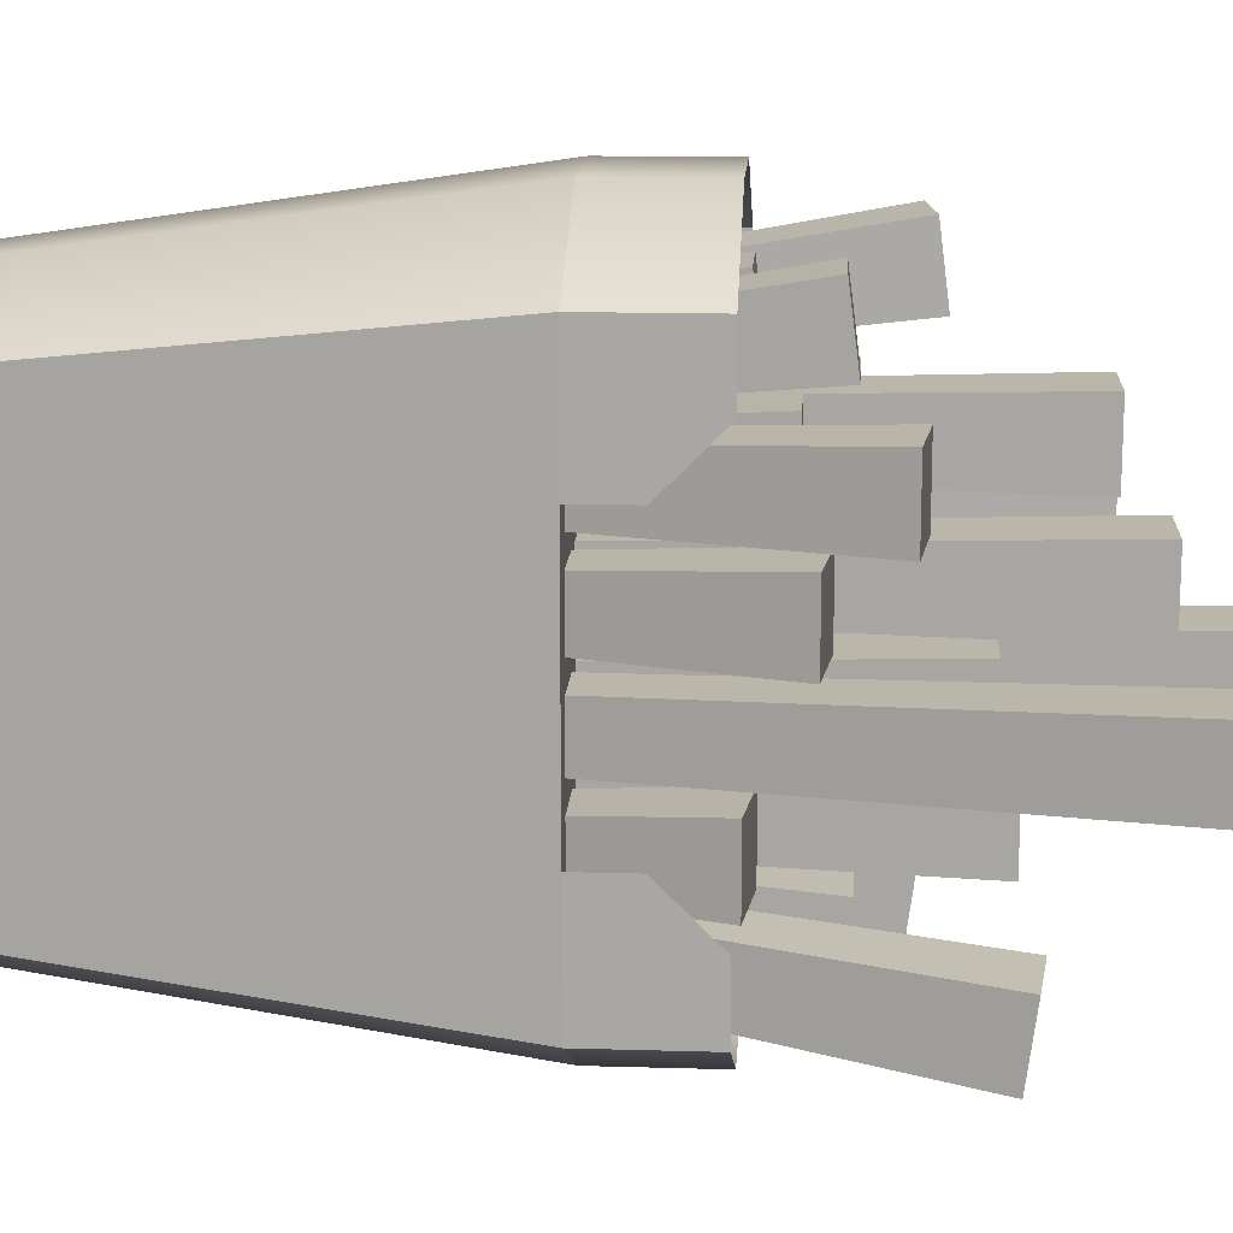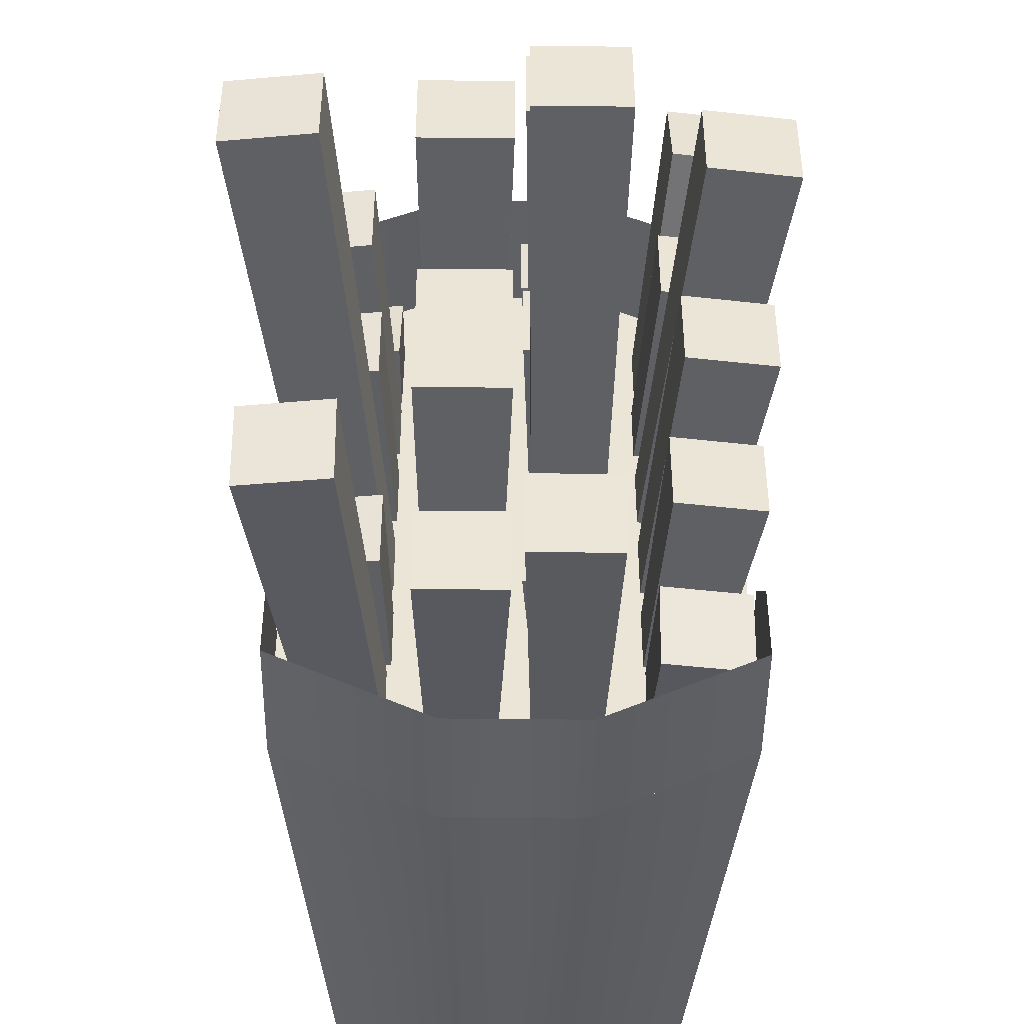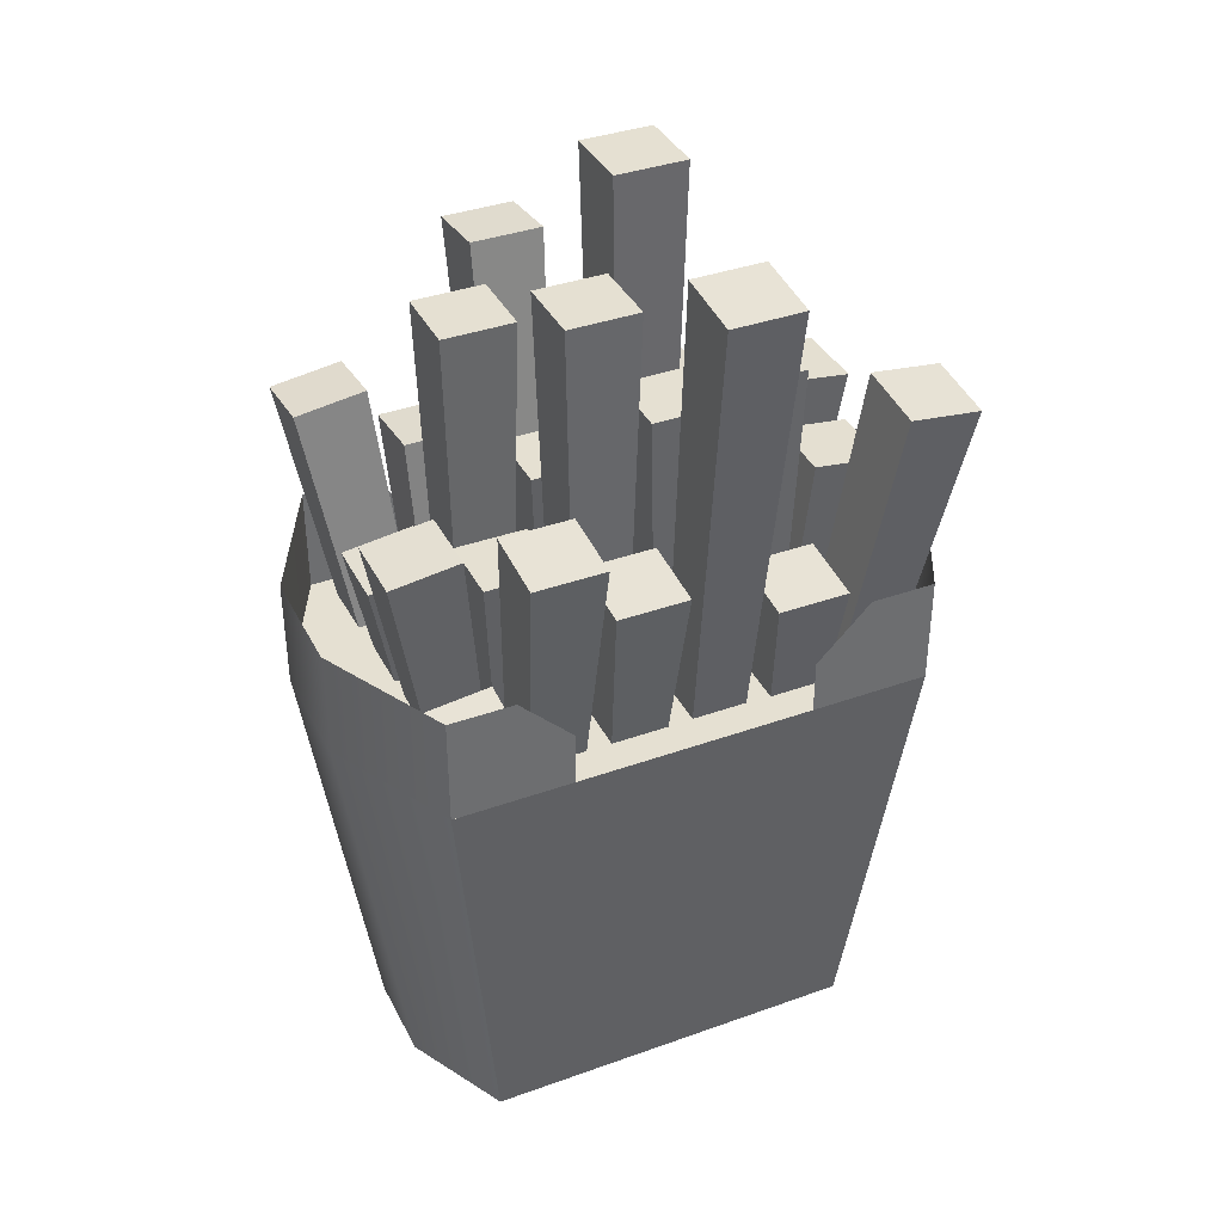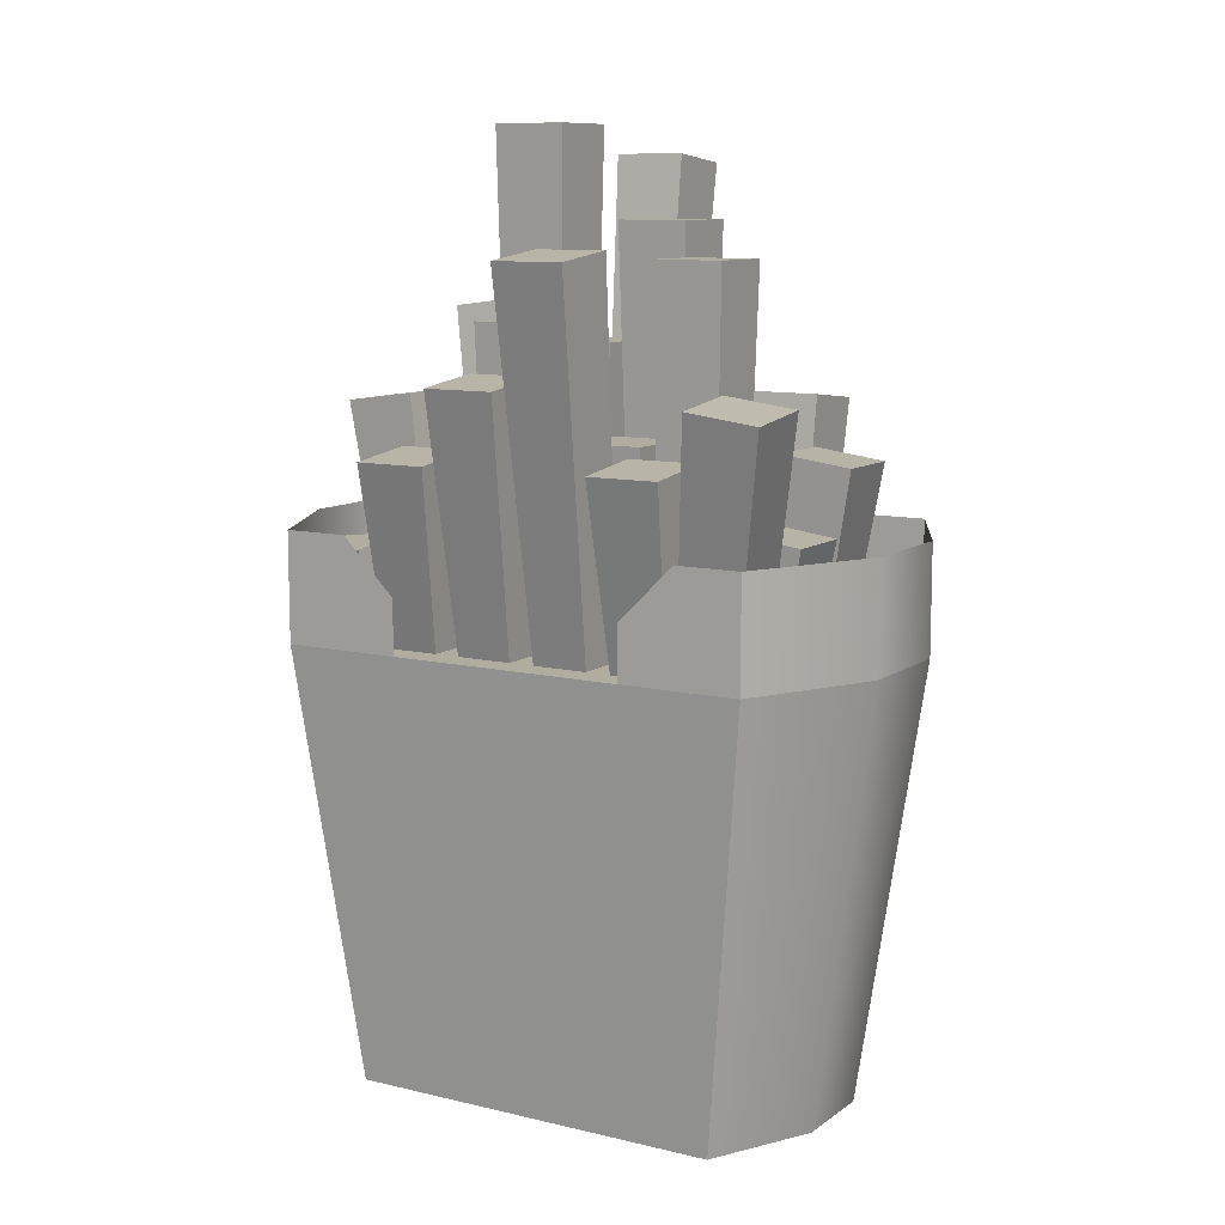
<metadata>
{"format":"obj","ext":"obj","renderer":"f3d","projection":"perspective","resolution":1024,"background":"white","views":[{"elev":14.6,"azim":93.7,"up":"+Z"},{"elev":-46.4,"azim":179.3,"up":"+Z"},{"elev":37.6,"azim":65.4,"up":"+Y"},{"elev":10.1,"azim":-59.0,"up":"+Y"}]}
</metadata>
<code>
g fries
v 0.08177 0.1888 0.1041
v 0.02467 0.1888 0.1326
v 0.08177 0.236 0.1041
v 0.02467 0.236 0.1326
v 0.08177 0.1888 -0.1041
v 0.08177 0.1888 -0.05204
v 0.02467 0.1888 -0.1326
v 0.08177 0.1888 0.05204
v -0.02467 0.1888 0.1326
v -0.02467 0.1888 -0.1326
v -0.08177 0.1888 -0.1041
v -0.08177 0.1888 0.1041
v -0.08177 0.1888 -0.05204
v -0.08177 0.1888 0.05204
v -0.08177 0.236 -0.1041
v -0.02467 0.236 -0.1326
v 0.0649 0 -0.0826
v 0.0649 0 0.0826
v 0.01958 0 0.1053
v -0.01958 0 -0.1053
v 0.01958 0 -0.1053
v 0.08177 0.236 -0.1041
v 0.08177 0.236 -0.07564
v 0.08177 0.2124 -0.05204
v -0.0649 0 -0.0826
v -0.08177 0.2124 0.05204
v -0.08177 0.236 0.07564
v -0.08177 0.236 0.1041
v -0.08177 0.236 -0.07564
v -0.08177 0.2124 -0.05204
v -0.01958 0 0.1053
v -0.0649 0 0.0826
v -0.02467 0.236 0.1326
v 0.02467 0.236 -0.1326
v 0.08177 0.2124 0.05204
v 0.08177 0.236 0.07564
f 3 2 1
f 2 3 4
f 1 2 3
f 4 3 2
f 7 6 5
f 6 7 8
f 8 7 1
f 1 7 2
f 2 7 9
f 9 7 10
f 9 10 11
f 9 11 12
f 12 11 13
f 12 13 14
f 15 10 11
f 10 15 16
f 11 10 15
f 16 15 10
f 6 17 5
f 17 6 18
f 18 6 8
f 18 8 1
f 1 19 18
f 19 1 2
f 10 21 20
f 21 10 7
f 23 5 22
f 5 23 6
f 6 23 24
f 22 5 23
f 6 23 5
f 24 23 6
f 11 20 25
f 20 11 10
f 7 17 21
f 17 7 5
f 12 26 14
f 26 12 27
f 27 12 28
f 14 26 12
f 27 12 26
f 28 12 27
f 13 15 11
f 15 13 29
f 29 13 30
f 11 15 13
f 29 13 15
f 30 13 29
f 9 32 31
f 32 9 12
f 33 12 9
f 12 33 28
f 9 12 33
f 28 33 12
f 4 9 2
f 9 4 33
f 2 9 4
f 33 4 9
f 34 5 7
f 5 34 22
f 7 5 34
f 22 34 5
f 25 13 11
f 13 25 32
f 13 32 14
f 14 32 12
f 2 31 19
f 31 2 9
f 36 8 35
f 8 36 1
f 1 36 3
f 35 8 36
f 1 36 8
f 3 36 1
f 16 7 10
f 7 16 34
f 10 7 16
f 34 16 7
f 19 17 18
f 17 19 21
f 21 19 31
f 21 31 20
f 20 31 32
f 20 32 25
g fries
v -0.06672 0.1762 0.0649
v -0.08123 0.2663 0.06879
v -0.04328 0.179 0.0649
v -0.05005 0.27 0.06879
v -0.05005 0.27 0.03741
v -0.04328 0.179 0.0413
v -0.06672 0.1762 0.0413
v -0.08123 0.2663 0.03741
v -0.0059 0.1791 0.06842
v -0.0059 0.176 0.09181
v -0.002006 0.242 0.07277
v -0.002006 0.2379 0.1039
v -0.0295 0.1791 0.06842
v -0.03339 0.242 0.07277
v -0.0295 0.176 0.09181
v -0.03339 0.2379 0.1039
v 0.06488 0.1763 0.0649
v 0.04144 0.179 0.0649
v 0.08124 0.2855 0.06879
v 0.05005 0.289 0.06879
v 0.08124 0.2855 0.03741
v 0.06488 0.1763 0.0413
v 0.05005 0.289 0.03741
v 0.04144 0.179 0.0413
v 0.002006 0.253 0.03741
v 0.002006 0.253 0.06879
v 0.0059 0.1888 0.0413
v 0.0059 0.1888 0.0649
v 0.0295 0.1888 0.0649
v 0.03339 0.253 0.06879
v 0.03339 0.253 0.03741
v 0.0295 0.1888 0.0413
v 0.0295 0.176 0.09181
v 0.0059 0.176 0.09181
v 0.03339 0.2651 0.1075
v 0.002006 0.2651 0.1075
v 0.0295 0.1791 0.06842
v 0.03339 0.2692 0.07636
v 0.002006 0.2692 0.07636
v 0.0059 0.1791 0.06842
v -0.06696 0.1665 0.06842
v -0.08575 0.293 0.08132
v -0.0666 0.1634 0.09181
v -0.08527 0.289 0.1124
v -0.04352 0.1692 0.06842
v -0.04316 0.1662 0.09181
v -0.05457 0.2967 0.08132
v -0.0541 0.2926 0.1124
v 0.06512 0.1666 0.06842
v 0.07402 0.2103 0.07034
v 0.04167 0.1693 0.06842
v 0.04283 0.2139 0.07034
v 0.07355 0.2062 0.1015
v 0.04237 0.2098 0.1015
v 0.06477 0.1635 0.09181
v 0.04132 0.1662 0.09181
v -0.002006 0.3455 0.03741
v -0.0059 0.1888 0.0413
v -0.002006 0.3455 0.06879
v -0.0059 0.1888 0.0649
v -0.0295 0.1888 0.0649
v -0.03339 0.3455 0.06879
v -0.03339 0.3455 0.03741
v -0.0295 0.1888 0.0413
v 0.0924 0.3835 -0.03339
v 0.0924 0.3835 -0.002006
v 0.06122 0.387 -0.03339
v 0.06122 0.387 -0.002006
v 0.06488 0.1763 -0.0059
v 0.04144 0.179 -0.0059
v 0.06488 0.1763 -0.0295
v 0.04144 0.179 -0.0295
v -0.0059 0.1888 0.0295
v -0.0295 0.1888 0.0295
v -0.002006 0.2727 0.03339
v -0.03339 0.2727 0.03339
v -0.03339 0.2727 0.002006
v -0.0295 0.1888 0.0059
v -0.0059 0.1888 0.0059
v -0.002006 0.2727 0.002006
v -0.06672 0.1762 -0.0059
v -0.08477 0.2965 -0.002006
v -0.04328 0.179 -0.0059
v -0.0536 0.3002 -0.002006
v -0.06672 0.1762 -0.0295
v -0.04328 0.179 -0.0295
v -0.08477 0.2965 -0.03339
v -0.0536 0.3002 -0.03339
v -0.06672 0.1762 -0.0413
v -0.08113 0.2655 -0.03741
v -0.04328 0.179 -0.0413
v -0.04996 0.2692 -0.03741
v -0.08113 0.2655 -0.06879
v -0.06672 0.1762 -0.0649
v -0.04996 0.2692 -0.06879
v -0.04328 0.179 -0.0649
v -0.03339 0.3977 -0.03339
v -0.03339 0.3977 -0.002006
v -0.0295 0.1888 -0.0295
v -0.0295 0.1888 -0.0059
v -0.002006 0.3977 -0.03339
v -0.002006 0.3977 -0.002006
v -0.0059 0.1888 -0.0295
v -0.0059 0.1888 -0.0059
v 0.002006 0.36 0.002006
v 0.002006 0.36 0.03339
v 0.0059 0.1888 0.0059
v 0.0059 0.1888 0.0295
v 0.0295 0.1888 0.0295
v 0.03339 0.36 0.03339
v 0.0295 0.1888 0.0059
v 0.03339 0.36 0.002006
v 0.06488 0.1763 0.0295
v 0.04144 0.179 0.0295
v 0.07825 0.2592 0.03339
v 0.04706 0.2628 0.03339
v 0.06488 0.1763 0.0059
v 0.07825 0.2592 0.002006
v 0.04144 0.179 0.0059
v 0.04706 0.2628 0.002006
v -0.05939 0.3495 0.002006
v -0.04328 0.179 0.0059
v -0.05939 0.3495 0.03339
v -0.04328 0.179 0.0295
v -0.06672 0.1762 0.0059
v -0.09056 0.3458 0.002006
v -0.06672 0.1762 0.0295
v -0.09056 0.3458 0.03339
v -0.03339 0.285 -0.1082
v -0.03339 0.2891 -0.07705
v -0.0295 0.1761 -0.09011
v -0.0295 0.1792 -0.06671
v -0.002006 0.285 -0.1082
v -0.0059 0.1761 -0.09011
v -0.002006 0.2891 -0.07705
v -0.0059 0.1792 -0.06671
v 0.03339 0.3104 -0.03339
v 0.0295 0.1888 -0.0295
v 0.03339 0.3104 -0.002006
v 0.0295 0.1888 -0.0059
v 0.0059 0.1888 -0.0059
v 0.002006 0.3104 -0.002006
v 0.002006 0.3104 -0.03339
v 0.0059 0.1888 -0.0295
v -0.002006 0.2331 -0.06879
v -0.0059 0.1888 -0.0649
v -0.002006 0.2331 -0.03741
v -0.0059 0.1888 -0.0413
v -0.03339 0.2331 -0.06879
v -0.03339 0.2331 -0.03741
v -0.0295 0.1888 -0.0413
v -0.0295 0.1888 -0.0649
v -0.06697 0.1666 -0.06671
v -0.07832 0.2298 -0.07111
v -0.04353 0.1693 -0.06671
v -0.04715 0.2335 -0.07111
v -0.04668 0.2295 -0.1022
v -0.07785 0.2258 -0.1022
v -0.06662 0.1635 -0.09011
v -0.04318 0.1663 -0.09011
v 0.002006 0.2661 -0.1057
v 0.002006 0.2701 -0.07459
v 0.0059 0.1761 -0.09011
v 0.0059 0.1792 -0.06671
v 0.0295 0.1792 -0.06671
v 0.03339 0.2701 -0.07459
v 0.03339 0.2661 -0.1057
v 0.0295 0.1761 -0.09011
v 0.06479 0.1637 -0.09011
v 0.08619 0.3172 -0.1142
v 0.04134 0.1663 -0.09011
v 0.05501 0.3207 -0.1142
v 0.08665 0.3212 -0.08303
v 0.06513 0.1667 -0.06671
v 0.05546 0.3247 -0.08303
v 0.04168 0.1694 -0.06671
v 0.0295 0.1888 -0.0413
v 0.0059 0.1888 -0.0413
v 0.03339 0.3173 -0.03741
v 0.002006 0.3173 -0.03741
v 0.002006 0.3173 -0.06879
v 0.0059 0.1888 -0.0649
v 0.03339 0.3173 -0.06879
v 0.0295 0.1888 -0.0649
v 0.04469 0.242 -0.06879
v 0.04469 0.242 -0.03741
v 0.04144 0.179 -0.0649
v 0.04144 0.179 -0.0413
v 0.06488 0.1763 -0.0413
v 0.07588 0.2384 -0.03741
v 0.07588 0.2384 -0.06879
v 0.06488 0.1763 -0.0649
f 39 38 37
f 38 39 40
f 37 38 39
f 40 39 38
f 40 42 41
f 42 40 39
f 41 42 40
f 39 40 42
f 44 42 43
f 42 44 41
f 43 42 44
f 41 44 42
f 44 40 41
f 40 44 38
f 41 40 44
f 38 44 40
f 43 38 44
f 38 43 37
f 44 38 43
f 37 43 38
f 47 46 45
f 46 47 48
f 45 46 47
f 48 47 46
f 50 45 49
f 45 50 47
f 49 45 50
f 47 50 45
f 51 50 49
f 50 51 52
f 49 50 51
f 52 51 50
f 48 51 46
f 51 48 52
f 46 51 48
f 52 48 51
f 50 48 47
f 48 50 52
f 47 48 50
f 52 50 48
f 55 54 53
f 54 55 56
f 53 54 55
f 56 55 54
f 55 58 57
f 58 55 53
f 57 58 55
f 53 55 58
f 59 55 57
f 55 59 56
f 57 55 59
f 56 59 55
f 60 57 58
f 57 60 59
f 58 57 60
f 59 60 57
f 60 56 59
f 56 60 54
f 59 56 60
f 54 60 56
f 63 62 61
f 62 63 64
f 61 62 63
f 64 63 62
f 66 64 65
f 64 66 62
f 65 64 66
f 62 66 64
f 61 66 67
f 66 61 62
f 67 66 61
f 62 61 66
f 66 68 67
f 68 66 65
f 67 68 66
f 65 66 68
f 61 68 63
f 68 61 67
f 63 68 61
f 67 61 68
f 71 70 69
f 70 71 72
f 69 70 71
f 72 71 70
f 74 69 73
f 69 74 71
f 73 69 74
f 71 74 69
f 75 71 74
f 71 75 72
f 74 71 75
f 72 75 71
f 70 75 76
f 75 70 72
f 76 75 70
f 72 70 75
f 75 73 76
f 73 75 74
f 76 73 75
f 74 75 73
f 79 78 77
f 78 79 80
f 77 78 79
f 80 79 78
f 83 82 81
f 82 83 84
f 81 82 83
f 84 83 82
f 78 81 77
f 81 78 83
f 77 81 78
f 83 78 81
f 83 80 84
f 80 83 78
f 84 80 83
f 78 83 80
f 82 80 79
f 80 82 84
f 79 80 82
f 84 82 80
f 87 86 85
f 86 87 88
f 85 86 87
f 88 87 86
f 88 89 86
f 89 88 90
f 86 89 88
f 90 88 89
f 89 92 91
f 92 89 90
f 91 92 89
f 90 89 92
f 92 88 87
f 88 92 90
f 87 88 92
f 90 92 88
f 86 91 85
f 91 86 89
f 85 91 86
f 89 86 91
f 95 94 93
f 94 95 96
f 93 94 95
f 96 95 94
f 95 97 96
f 97 95 98
f 96 97 95
f 98 95 97
f 100 98 99
f 98 100 97
f 99 98 100
f 97 100 98
f 99 94 100
f 94 99 93
f 100 94 99
f 93 99 94
f 99 95 93
f 95 99 98
f 93 95 99
f 98 99 95
f 103 102 101
f 102 103 104
f 101 102 103
f 104 103 102
f 102 106 105
f 106 102 104
f 105 106 102
f 104 102 106
f 102 107 101
f 107 102 105
f 101 107 102
f 105 102 107
f 108 101 107
f 101 108 103
f 107 101 108
f 103 108 101
f 108 104 103
f 104 108 106
f 103 104 108
f 106 108 104
f 111 110 109
f 110 111 112
f 109 110 111
f 112 111 110
f 114 112 113
f 112 114 110
f 113 112 114
f 110 114 112
f 113 115 114
f 115 113 116
f 114 115 113
f 116 113 115
f 111 115 116
f 115 111 109
f 116 115 111
f 109 111 115
f 113 111 116
f 111 113 112
f 116 111 113
f 112 113 111
f 119 118 117
f 118 119 120
f 117 118 119
f 120 119 118
f 123 122 121
f 122 123 124
f 121 122 123
f 124 123 122
f 120 122 124
f 122 120 119
f 124 122 120
f 119 120 122
f 123 120 124
f 120 123 118
f 124 120 123
f 118 123 120
f 121 118 123
f 118 121 117
f 123 118 121
f 117 121 118
f 127 126 125
f 126 127 128
f 125 126 127
f 128 127 126
f 130 126 129
f 126 130 125
f 129 126 130
f 125 130 126
f 129 128 131
f 128 129 126
f 131 128 129
f 126 129 128
f 128 132 131
f 132 128 127
f 131 132 128
f 127 128 132
f 129 132 130
f 132 129 131
f 130 132 129
f 131 129 132
f 135 134 133
f 134 135 136
f 133 134 135
f 136 135 134
f 133 138 137
f 138 133 134
f 137 138 133
f 134 133 138
f 133 139 135
f 139 133 137
f 135 139 133
f 137 133 139
f 138 139 137
f 139 138 140
f 137 139 138
f 140 138 139
f 138 136 140
f 136 138 134
f 140 136 138
f 134 138 136
f 143 142 141
f 142 143 144
f 141 142 143
f 144 143 142
f 146 144 145
f 144 146 142
f 145 144 146
f 142 146 144
f 141 147 143
f 147 141 148
f 143 147 141
f 148 141 147
f 141 146 148
f 146 141 142
f 148 146 141
f 142 141 146
f 146 147 148
f 147 146 145
f 148 147 146
f 145 146 147
f 151 150 149
f 150 151 152
f 149 150 151
f 152 151 150
f 155 154 153
f 154 155 156
f 153 154 155
f 156 155 154
f 151 153 154
f 153 151 149
f 154 153 151
f 149 151 153
f 156 151 154
f 151 156 152
f 154 151 156
f 152 156 151
f 155 152 156
f 152 155 150
f 156 152 155
f 150 155 152
f 159 158 157
f 158 159 160
f 157 158 159
f 160 159 158
f 162 158 161
f 158 162 157
f 161 158 162
f 157 162 158
f 160 164 163
f 164 160 159
f 163 164 160
f 159 160 164
f 162 159 157
f 159 162 164
f 157 159 162
f 164 162 159
f 161 164 162
f 164 161 163
f 162 164 161
f 163 161 164
f 167 166 165
f 166 167 168
f 165 166 167
f 168 167 166
f 171 170 169
f 170 171 172
f 169 170 171
f 172 171 170
f 165 170 167
f 170 165 169
f 167 170 165
f 169 165 170
f 171 168 172
f 168 171 166
f 172 168 171
f 166 171 168
f 165 171 169
f 171 165 166
f 169 171 165
f 166 165 171
f 175 174 173
f 174 175 176
f 173 174 175
f 176 175 174
f 175 177 176
f 177 175 178
f 176 177 175
f 178 175 177
f 179 175 173
f 175 179 178
f 173 175 179
f 178 179 175
f 179 174 180
f 174 179 173
f 180 174 179
f 173 179 174
f 180 178 179
f 178 180 177
f 179 178 180
f 177 180 178
f 183 182 181
f 182 183 184
f 181 182 183
f 184 183 182
f 185 183 181
f 183 185 186
f 181 183 185
f 186 185 183
f 183 187 184
f 187 183 186
f 184 187 183
f 186 183 187
f 185 182 188
f 182 185 181
f 188 182 185
f 181 185 182
f 188 186 185
f 186 188 187
f 185 186 188
f 187 188 186
f 191 190 189
f 190 191 192
f 189 190 191
f 192 191 190
f 194 192 193
f 192 194 190
f 193 192 194
f 190 194 192
f 195 190 194
f 190 195 189
f 194 190 195
f 189 195 190
f 192 196 193
f 196 192 191
f 193 196 192
f 191 192 196
f 194 196 195
f 196 194 193
f 195 196 194
f 193 194 196
f 199 198 197
f 198 199 200
f 197 198 199
f 200 199 198
f 202 200 201
f 200 202 198
f 201 200 202
f 198 202 200
f 202 204 203
f 204 202 201
f 203 204 202
f 201 202 204
f 197 202 203
f 202 197 198
f 203 202 197
f 198 197 202
f 197 204 199
f 204 197 203
f 199 204 197
f 203 197 204
f 207 206 205
f 206 207 208
f 205 206 207
f 208 207 206
f 209 205 206
f 205 209 210
f 206 205 209
f 210 209 205
f 206 211 209
f 211 206 208
f 209 211 206
f 208 206 211
f 207 211 208
f 211 207 212
f 208 211 207
f 212 207 211
f 209 212 210
f 212 209 211
f 210 212 209
f 211 209 212
f 215 214 213
f 214 215 216
f 213 214 215
f 216 215 214
f 218 216 217
f 216 218 214
f 217 216 218
f 214 218 216
f 215 220 219
f 220 215 213
f 219 220 215
f 213 215 220
f 217 215 219
f 215 217 216
f 219 215 217
f 216 217 215
f 217 220 218
f 220 217 219
f 218 220 217
f 219 217 220
f 223 222 221
f 222 223 224
f 221 222 223
f 224 223 222
f 226 224 225
f 224 226 222
f 225 224 226
f 222 226 224
f 221 226 227
f 226 221 222
f 227 226 221
f 222 221 226
f 226 228 227
f 228 226 225
f 227 228 226
f 225 226 228
f 223 227 228
f 227 223 221
f 228 227 223
f 221 223 227

</code>
